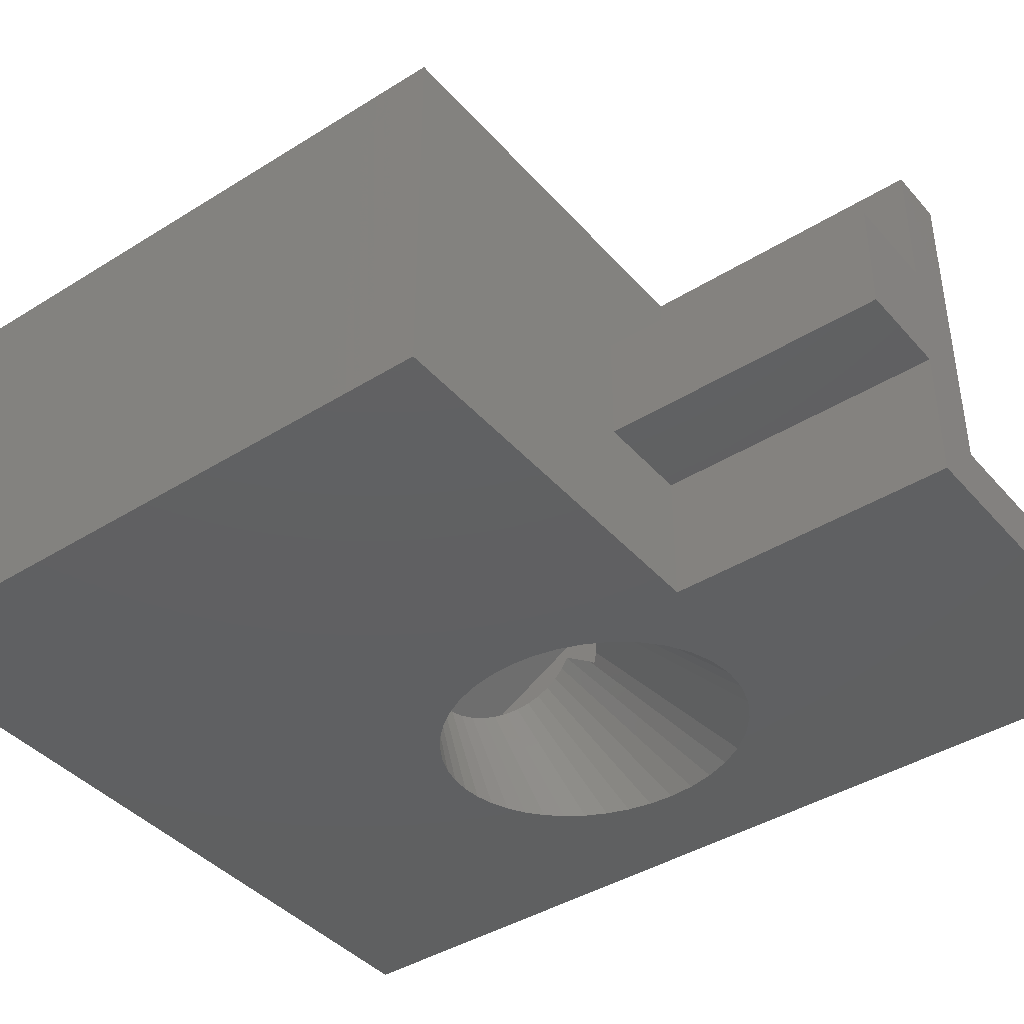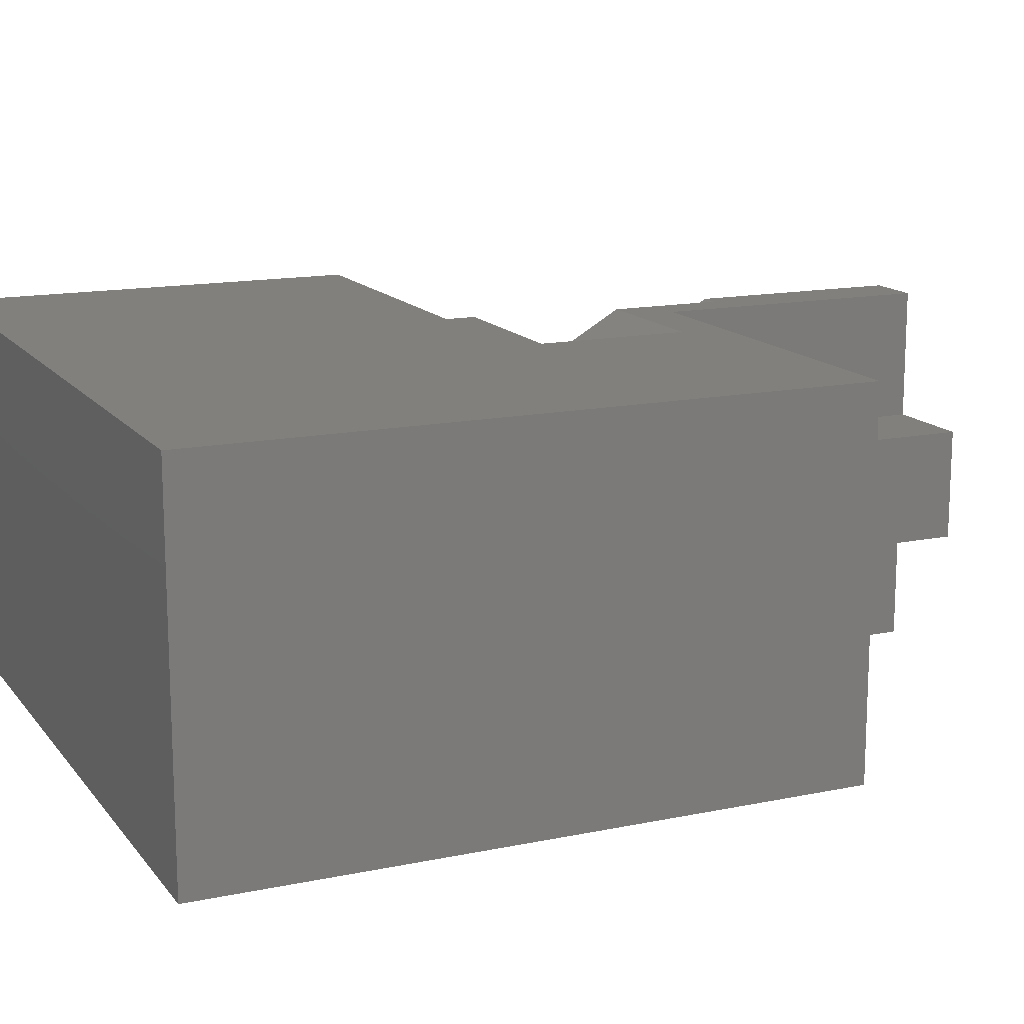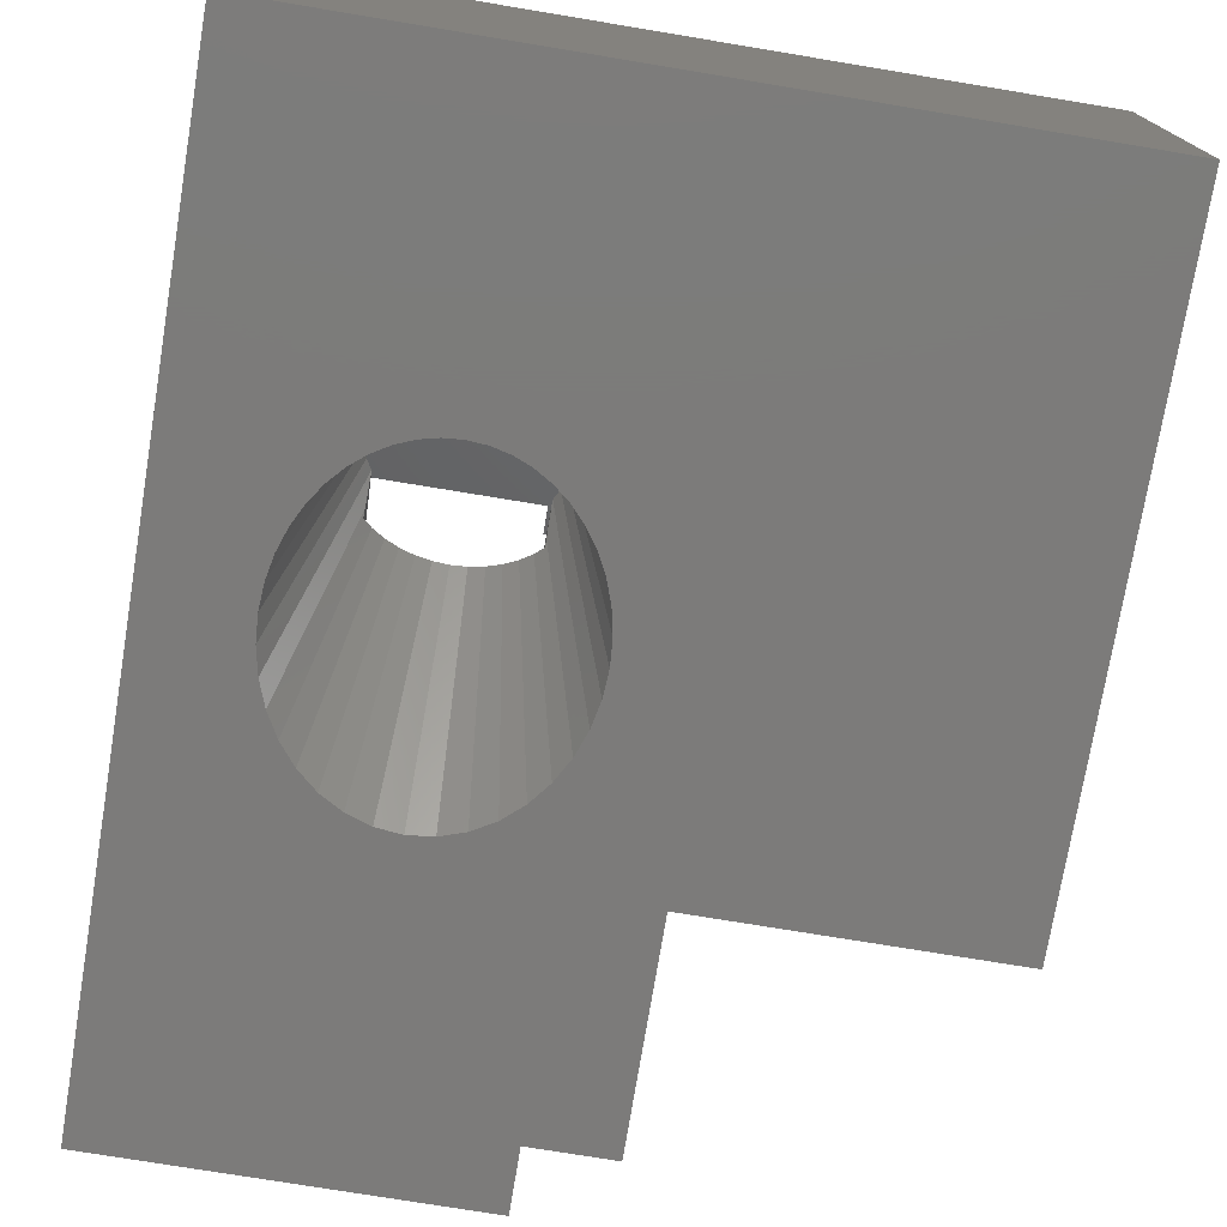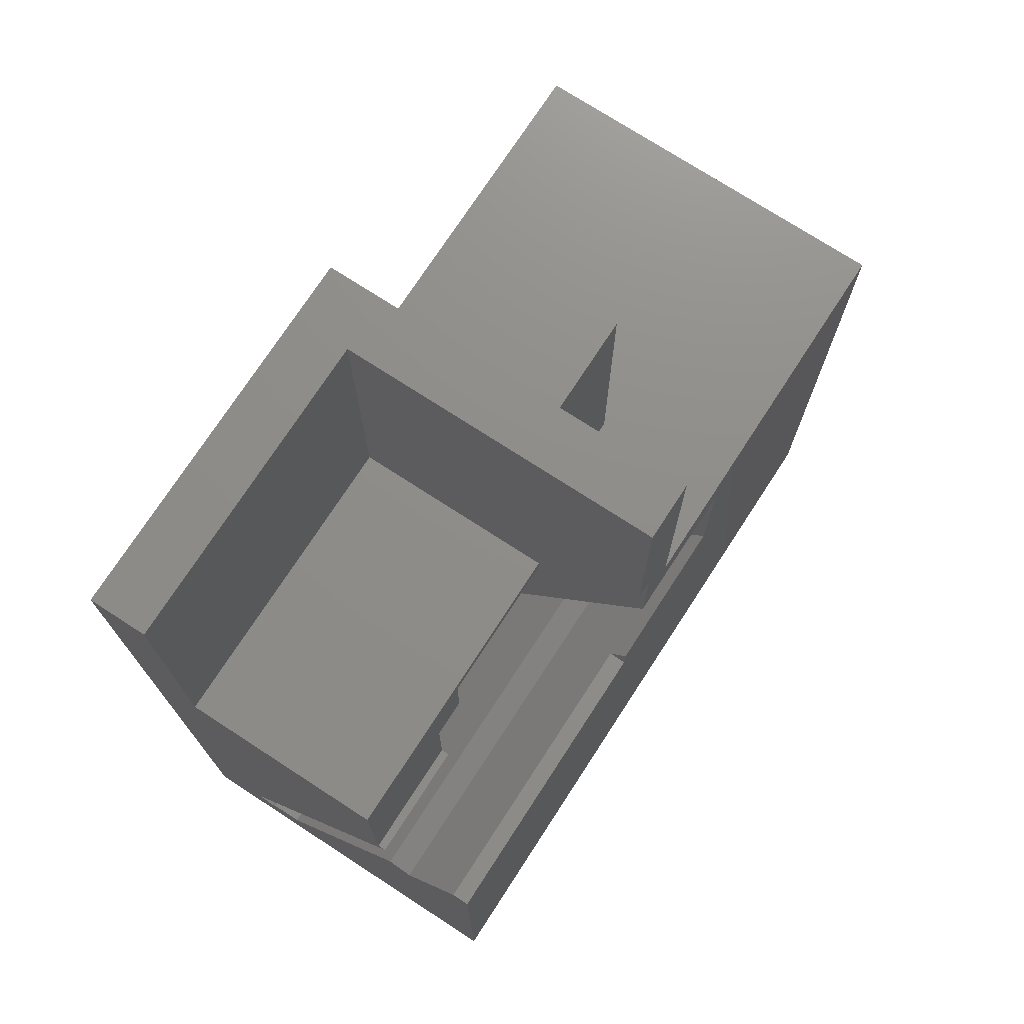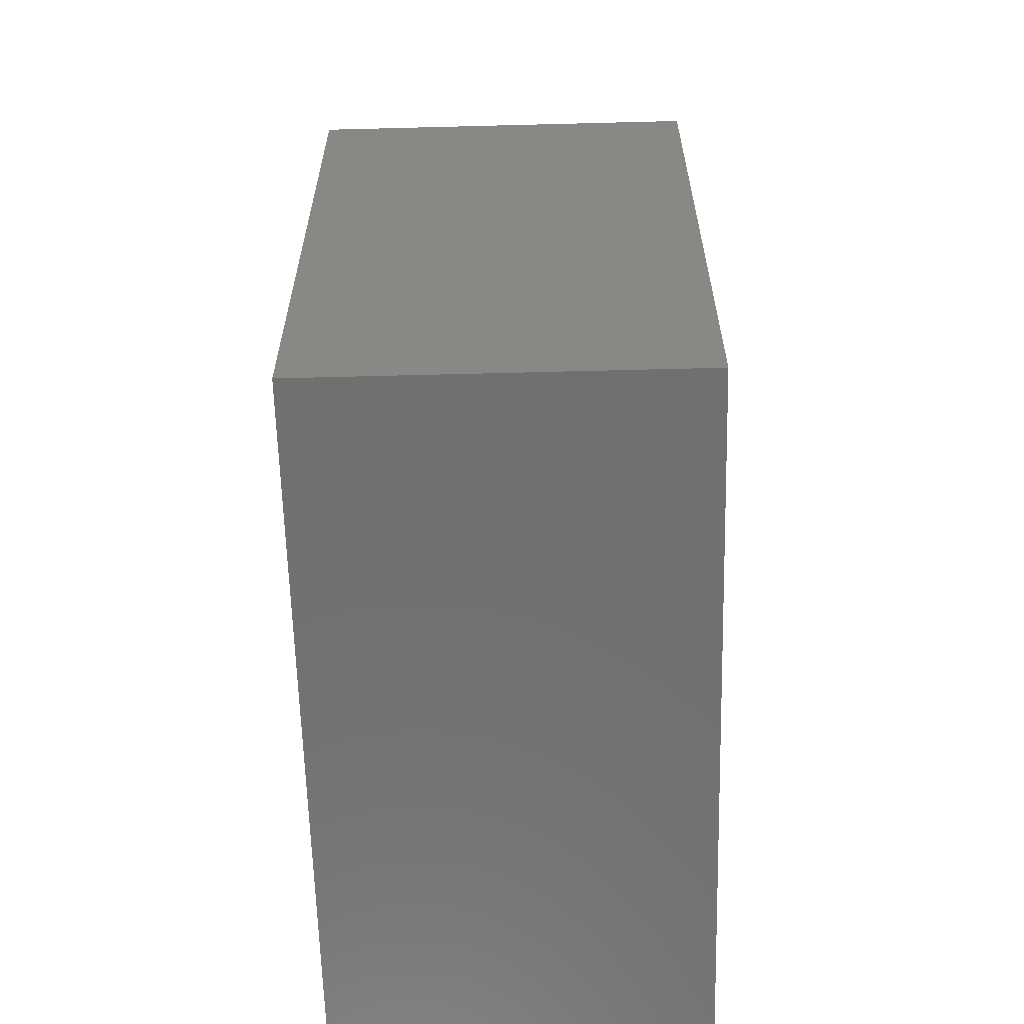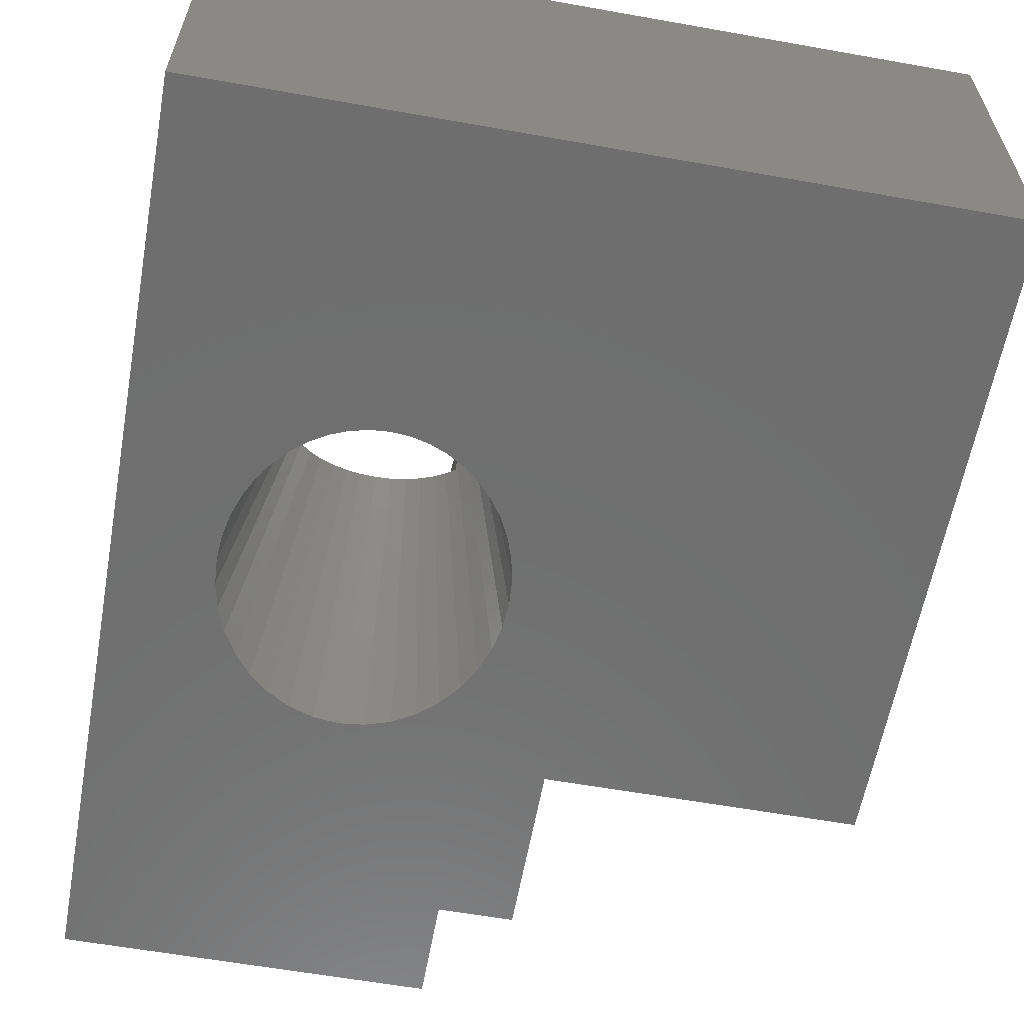
<metadata>
{"format":"stl","ext":"stl","renderer":"f3d","projection":"perspective","resolution":1024,"background":"white","views":[{"elev":-41.1,"azim":-52.8,"up":"+Y"},{"elev":14.6,"azim":-114.3,"up":"+Y"},{"elev":-74.8,"azim":170.6,"up":"+Y"},{"elev":73.9,"azim":123.0,"up":"+Z"},{"elev":-62.1,"azim":-88.5,"up":"+Z"},{"elev":-60.5,"azim":169.7,"up":"+Y"}]}
</metadata>
<code>
# stl→obj: 208 verts, 416 faces
v -19.5 20 34.5
v -24.5 13 34.5
v -19.5 13 34.5
v -40 20 34.5
v -24.5 7 34.5
v -19.5 0 34.5
v -19.5 7 34.5
v -40 0 34.5
v -40 0 0
v -40 20 0
v 0 3 49.5
v 0 0 49.5
v 0 3 32.5
v 0 14 22.5
v 0 14 32.5
v 0 3.335 3.25
v 0 14.45 22.5
v 0 15.8 16.84
v 0 20 22.5
v 0 19.07 22.5
v 0 20 0
v 0 6.25 3.299
v 0 14.5 17.59
v 0 4.265 2.713
v 0 5.343 3.492
v 0 4.496 3.115
v 0 0 0
v -16.5 20 22.5
v -16.5 20 24.11
v -25 20 24.11
v -17.5 20 38.11
v -16.5 20 49.5
v -16.5 20 38.11
v -19.5 20 49.5
v -17.5 20 32.11
v -25 20 32.11
v -19.41 0 27.14
v -12.69 0 32.93
v -12.5 0 32.95
v -13.83 0 32.81
v -14.93 0 32.44
v -15.12 0 32.38
v -15.3 0 32.28
v -16.3 0 31.7
v -17.18 0 30.94
v -17.35 0 30.79
v -18.07 0 29.89
v -18.23 0 29.69
v -18.37 0 29.45
v -18.92 0 28.46
v -19.03 0 28.17
v -19.62 0 26.12
v -19.7 0 25.77
v -19.72 0 25.4
v -19.79 0 24.41
v -19.72 0 23.48
v -19.69 0 23.07
v -19.61 0 22.65
v -19.43 0 21.81
v -19.17 0 21.05
v -19.02 0 20.63
v -18.81 0 20.21
v -18.48 0 19.56
v -18.09 0 19
v -17.82 0 18.61
v -17.4 0 18.14
v -17.07 0 17.79
v -16.7 0 17.48
v -14.88 0 16.39
v -15.36 0 16.59
v -13.47 0 15.98
v -12.98 0 15.94
v -13.96 0 16.1
v -14.43 0 16.21
v -15.83 0 16.87
v -16.25 0 17.12
v -19.5 0 49.5
v -12.31 0 32.93
v -11.17 0 32.81
v -10.07 0 32.44
v -9.881 0 32.38
v -9.703 0 32.28
v -8.695 0 31.7
v -7.824 0 30.94
v -7.648 0 30.79
v -6.932 0 29.89
v -6.769 0 29.69
v -6.632 0 29.45
v -6.08 0 28.46
v -5.971 0 28.17
v -5.591 0 27.14
v -5.376 0 26.12
v -5.304 0 25.77
v -5.279 0 25.4
v -5.213 0 24.41
v -5.277 0 23.48
v -5.305 0 23.07
v -5.392 0 22.65
v -5.566 0 21.81
v -5.829 0 21.05
v -5.977 0 20.63
v -7.601 0 18.14
v -7.926 0 17.79
v -9.173 0 16.87
v -9.638 0 16.59
v -10.12 0 16.39
v -10.57 0 16.21
v -12.5 0 15.9
v -12.02 0 15.94
v -11.53 0 15.98
v -11.04 0 16.1
v -6.189 0 20.21
v -6.52 0 19.56
v -6.907 0 19
v -7.176 0 18.61
v -8.305 0 17.48
v -8.752 0 17.12
v -19.5 13 49.5
v -16.5 3 49.5
v -19.5 7 49.5
v -24.5 13 49.5
v -24.5 7 49.5
v -16.5 14 32.5
v -16.5 3 32.5
v -16.5 14 31.72
v -16.5 9.516 19.96
v -16.5 8.541 21.5
v -16.5 8.289 21.83
v -16.5 19.07 22.5
v -6.5 14.45 22.5
v -6.5 14 22.5
v -8.5 14 31.72
v -6.5 14 27.72
v -8.5 14 27.72
v -6.5 4.335 4.982
v -17.5 4.335 4.982
v -25 3.335 3.25
v -23 5.5 2
v -2 6.25 3.299
v -23 6.5 3.732
v -2 5.5 2
v -25 14.5 17.59
v -25 6.5 3.732
v -2 4.265 2.713
v -23 3.853 2.951
v -25 3.853 2.951
v -25 15.8 16.84
v -25 5.291 3.989
v -25 4.162 3.486
v -2 5.343 3.492
v -2 4.496 3.115
v -23 5.291 3.989
v -23 4.162 3.486
v -8.5 9.516 19.96
v -8.49 9.508 19.94
v -8.22 9.182 19.38
v -8.055 8.839 18.78
v -8 8.487 18.17
v -6.5 1.737 6.482
v -11.8 6.265 14.32
v -12.5 6.237 14.28
v -11.11 6.347 14.47
v -10.46 6.482 14.7
v -9.855 6.667 15.02
v -9.318 6.896 15.42
v -8.859 7.164 15.88
v -8.49 7.465 16.4
v -8.22 7.792 16.97
v -8.055 8.135 17.56
v -16.51 9.508 19.94
v -16.78 9.182 19.38
v -16.94 8.839 18.78
v -17 8.487 18.17
v -17.5 1.737 6.482
v -13.2 6.265 14.32
v -13.89 6.347 14.47
v -14.54 6.482 14.7
v -15.14 6.667 15.02
v -16.94 8.135 17.56
v -16.78 7.792 16.97
v -16.51 7.465 16.4
v -16.14 7.164 15.88
v -15.68 6.896 15.42
v -12.5 9.28 23.55
v -11.87 9.255 23.5
v -11.71 9.249 23.49
v -11.56 9.23 23.46
v -10.94 9.156 23.33
v -10.35 9.035 23.12
v -10.21 9.005 23.07
v -10.07 8.964 23
v -9.532 8.798 22.71
v -9.412 8.747 22.62
v -8.929 8.54 22.27
v -8.516 8.299 21.85
v -8.5 8.289 21.83
v -13.13 9.255 23.5
v -13.29 9.249 23.49
v -13.44 9.23 23.46
v -14.06 9.156 23.33
v -14.65 9.035 23.12
v -14.79 9.005 23.07
v -14.93 8.964 23
v -15.47 8.798 22.71
v -15.59 8.747 22.62
v -16.07 8.54 22.27
v -16.48 8.299 21.85
v -8.5 8.541 21.5
f 1 2 3
f 2 4 5
f 4 2 1
f 5 6 7
f 8 5 4
f 5 8 6
f 9 4 10
f 4 9 8
f 11 12 13
f 13 14 15
f 14 13 16
f 17 14 16
f 18 19 20
f 19 18 21
f 22 18 23
f 18 22 21
f 24 22 25
f 24 25 26
f 27 22 24
f 27 13 12
f 22 27 21
f 16 27 24
f 13 27 16
f 9 21 27
f 21 9 10
f 19 21 28
f 29 28 30
f 31 32 33
f 32 31 34
f 31 1 34
f 35 1 31
f 36 1 35
f 1 36 4
f 30 4 36
f 10 28 21
f 28 10 30
f 30 10 4
f 37 6 8
f 6 38 39
f 6 40 38
f 6 41 40
f 6 42 41
f 6 43 42
f 6 44 43
f 6 45 44
f 6 46 45
f 6 47 46
f 6 48 47
f 6 49 48
f 6 50 49
f 6 51 50
f 6 37 51
f 8 52 37
f 8 53 52
f 8 54 53
f 8 55 54
f 8 56 55
f 8 57 56
f 8 58 57
f 8 59 58
f 9 59 8
f 59 9 60
f 60 9 61
f 61 9 62
f 62 9 63
f 63 9 64
f 64 9 65
f 65 9 66
f 66 9 67
f 67 9 68
f 9 69 70
f 71 27 72
f 73 27 71
f 74 27 73
f 27 74 9
f 69 9 74
f 75 9 70
f 76 9 75
f 68 9 76
f 39 77 6
f 78 77 39
f 79 77 78
f 77 79 12
f 80 12 79
f 81 12 80
f 82 12 81
f 83 12 82
f 84 12 83
f 85 12 84
f 86 12 85
f 87 12 86
f 88 12 87
f 89 12 88
f 90 12 89
f 91 12 90
f 92 12 91
f 93 12 92
f 94 12 93
f 95 12 94
f 27 95 96
f 27 96 97
f 27 98 99
f 27 100 101
f 27 102 103
f 27 104 105
f 27 106 107
f 72 27 108
f 108 27 109
f 109 27 110
f 110 27 111
f 111 27 107
f 95 27 12
f 98 27 97
f 100 27 99
f 112 27 101
f 113 27 112
f 114 27 113
f 115 27 114
f 102 27 115
f 116 27 103
f 117 27 116
f 104 27 117
f 106 27 105
f 118 32 34
f 119 12 11
f 32 118 119
f 120 119 118
f 119 77 12
f 77 119 120
f 121 120 118
f 120 121 122
f 3 34 1
f 34 3 118
f 6 120 7
f 120 6 77
f 5 121 2
f 121 5 122
f 3 121 118
f 121 3 2
f 5 120 122
f 120 5 7
f 119 33 32
f 33 119 123
f 123 119 124
f 125 33 123
f 125 126 33
f 125 127 126
f 127 125 128
f 28 29 129
f 123 13 15
f 13 123 124
f 13 119 11
f 119 13 124
f 130 14 17
f 14 130 131
f 28 20 19
f 20 28 129
f 15 132 123
f 15 133 132
f 14 133 15
f 133 14 131
f 123 132 125
f 132 133 134
f 17 135 130
f 135 16 136
f 16 135 17
f 136 36 35
f 136 137 36
f 137 136 16
f 138 139 140
f 139 138 141
f 140 142 143
f 142 140 23
f 139 23 140
f 23 139 22
f 141 138 144
f 144 16 24
f 145 144 138
f 144 145 16
f 137 145 146
f 145 137 16
f 142 30 36
f 30 142 147
f 137 142 36
f 142 148 143
f 142 137 148
f 148 137 149
f 149 137 146
f 139 25 22
f 25 139 150
f 144 26 151
f 26 144 24
f 150 26 25
f 26 150 151
f 141 150 139
f 141 151 150
f 151 141 144
f 143 152 140
f 152 143 148
f 146 153 149
f 153 146 145
f 148 153 152
f 153 148 149
f 152 138 140
f 153 138 152
f 138 153 145
f 133 154 134
f 133 155 154
f 133 156 155
f 133 157 156
f 133 158 157
f 159 158 133
f 160 159 161
f 162 159 160
f 163 159 162
f 164 159 163
f 165 159 164
f 166 159 165
f 167 159 166
f 168 159 167
f 169 159 168
f 158 159 169
f 126 31 33
f 170 31 126
f 171 31 170
f 172 31 171
f 173 31 172
f 174 161 159
f 161 174 175
f 175 174 176
f 176 174 177
f 177 174 178
f 173 174 31
f 179 174 173
f 180 174 179
f 181 174 180
f 182 174 181
f 183 174 182
f 178 174 183
f 136 159 135
f 159 136 174
f 174 35 31
f 35 174 136
f 135 131 130
f 159 131 135
f 131 159 133
f 132 184 125
f 132 185 184
f 132 186 185
f 132 187 186
f 132 188 187
f 132 189 188
f 132 190 189
f 132 191 190
f 132 192 191
f 132 193 192
f 132 194 193
f 132 195 194
f 195 132 196
f 197 125 184
f 198 125 197
f 199 125 198
f 200 125 199
f 201 125 200
f 202 125 201
f 203 125 202
f 204 125 203
f 205 125 204
f 206 125 205
f 207 125 206
f 125 207 128
f 208 134 154
f 196 134 208
f 134 196 132
f 38 184 39
f 184 38 197
f 113 112 167
f 115 167 166
f 167 115 114
f 112 168 167
f 168 112 101
f 68 76 178
f 184 78 39
f 78 184 185
f 164 104 117
f 104 164 163
f 101 169 168
f 169 101 100
f 187 81 80
f 81 187 188
f 190 84 83
f 84 190 191
f 97 157 158
f 157 97 96
f 91 90 155
f 65 66 182
f 41 198 40
f 198 41 199
f 62 180 61
f 180 62 181
f 88 194 195
f 194 88 87
f 98 158 169
f 158 98 97
f 165 116 103
f 116 165 164
f 208 89 196
f 89 195 196
f 195 89 88
f 54 55 172
f 186 80 79
f 80 186 187
f 191 85 84
f 85 191 192
f 162 111 107
f 111 162 160
f 110 111 160
f 40 197 38
f 197 40 198
f 185 79 78
f 79 185 186
f 155 208 154
f 90 208 155
f 208 90 89
f 54 171 53
f 171 54 172
f 109 110 160
f 117 116 164
f 59 60 179
f 58 59 179
f 127 170 126
f 51 127 50
f 127 51 170
f 65 181 64
f 181 65 182
f 70 69 177
f 189 83 82
f 83 189 190
f 96 95 157
f 47 204 46
f 204 47 205
f 103 166 165
f 166 103 102
f 55 56 172
f 106 105 163
f 114 113 167
f 188 82 81
f 82 188 189
f 71 72 175
f 161 109 160
f 109 161 108
f 178 75 177
f 75 178 76
f 45 202 44
f 202 45 203
f 183 68 178
f 68 183 67
f 58 173 57
f 173 58 179
f 95 94 157
f 92 91 155
f 102 115 166
f 100 99 169
f 207 50 128
f 128 50 127
f 50 207 49
f 67 182 66
f 182 67 183
f 94 156 157
f 156 94 93
f 86 192 193
f 192 86 85
f 176 73 175
f 73 176 74
f 49 206 48
f 206 49 207
f 48 205 47
f 205 48 206
f 57 172 56
f 172 57 173
f 62 63 181
f 44 201 43
f 201 44 202
f 161 72 108
f 72 161 175
f 63 64 181
f 61 179 60
f 179 61 180
f 99 98 169
f 162 106 163
f 106 162 107
f 93 155 156
f 155 93 92
f 37 52 170
f 75 70 177
f 73 71 175
f 87 193 194
f 193 87 86
f 69 176 177
f 176 69 74
f 46 203 45
f 203 46 204
f 105 104 163
f 43 200 42
f 200 43 201
f 42 199 41
f 199 42 200
f 51 37 170
f 53 170 52
f 170 53 171
f 30 129 29
f 147 129 30
f 18 129 147
f 129 18 20
f 147 23 18
f 23 147 142

</code>
